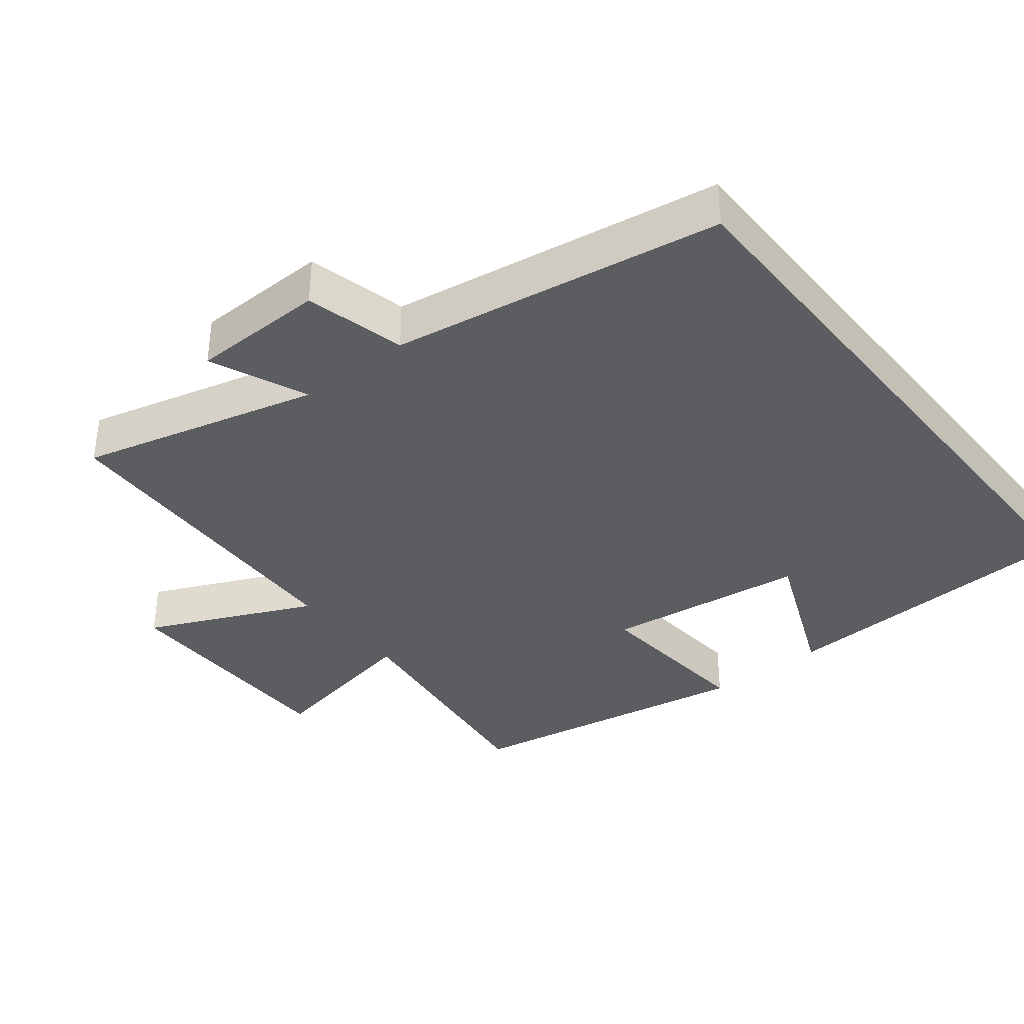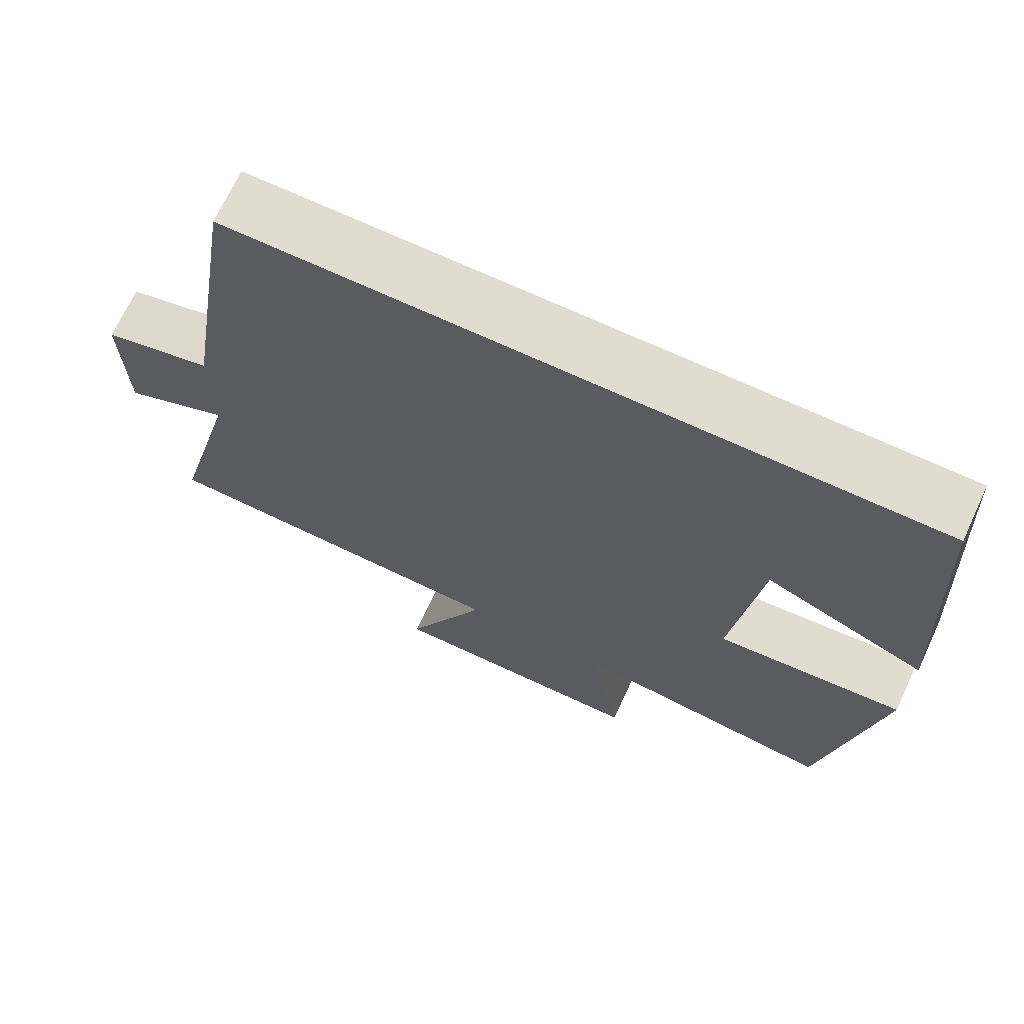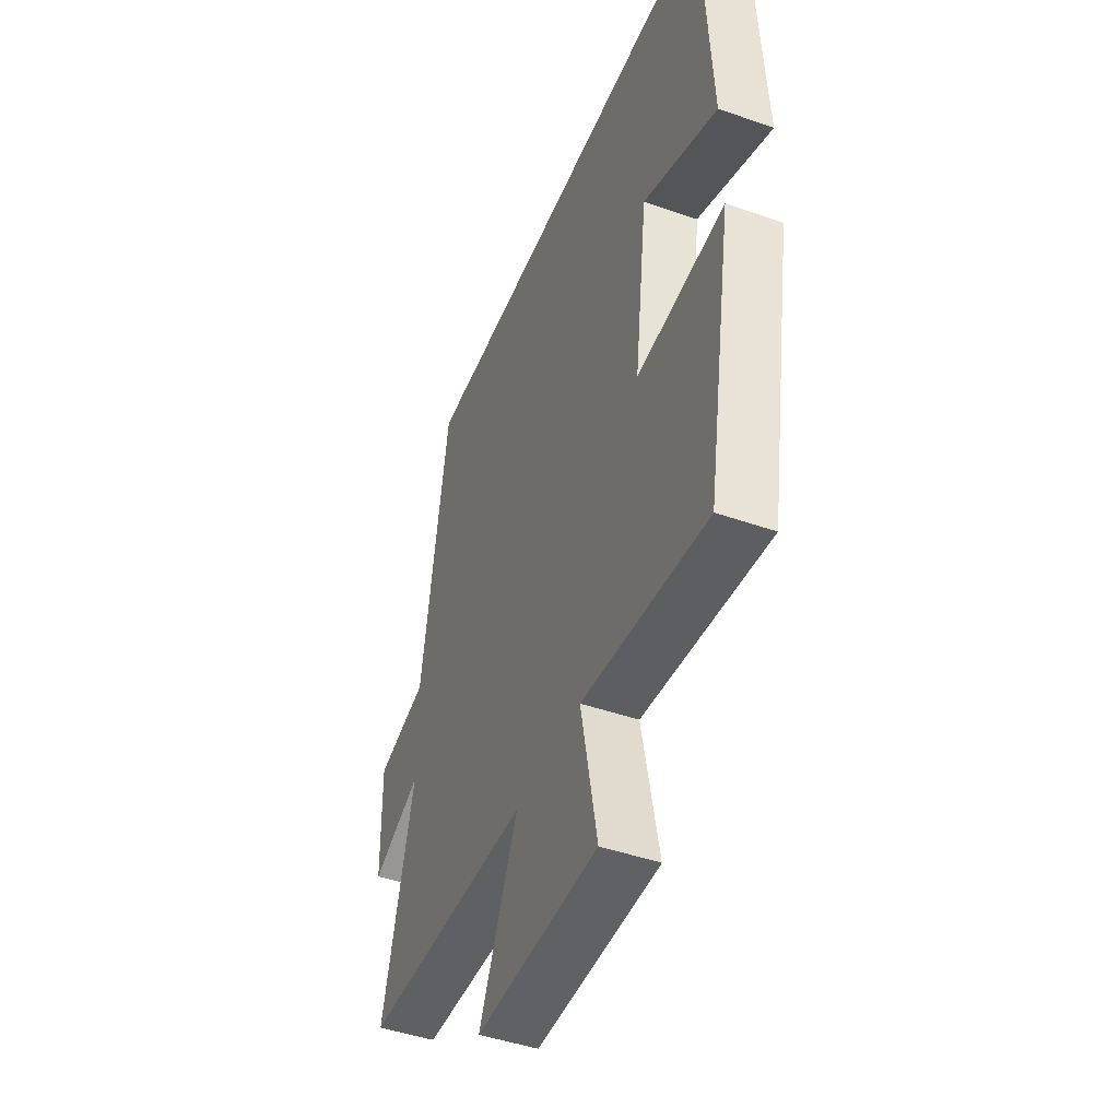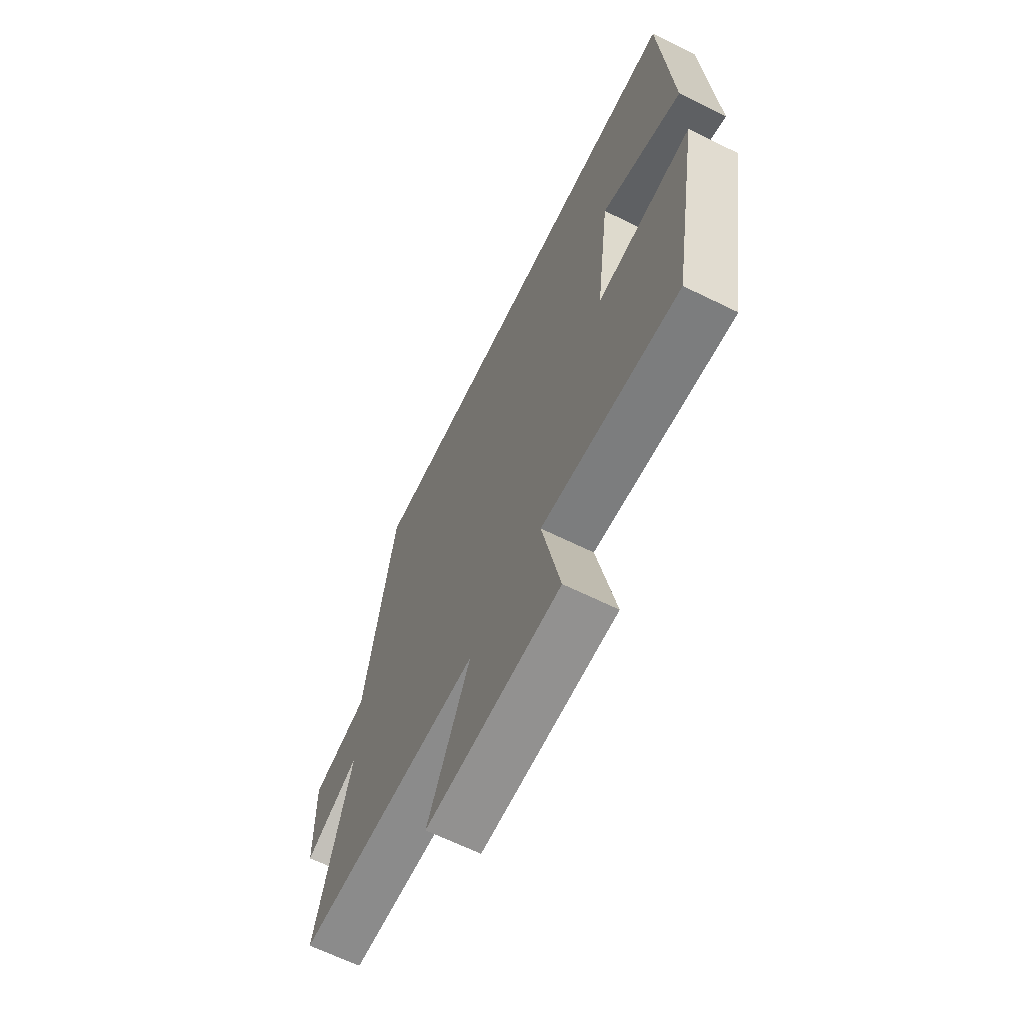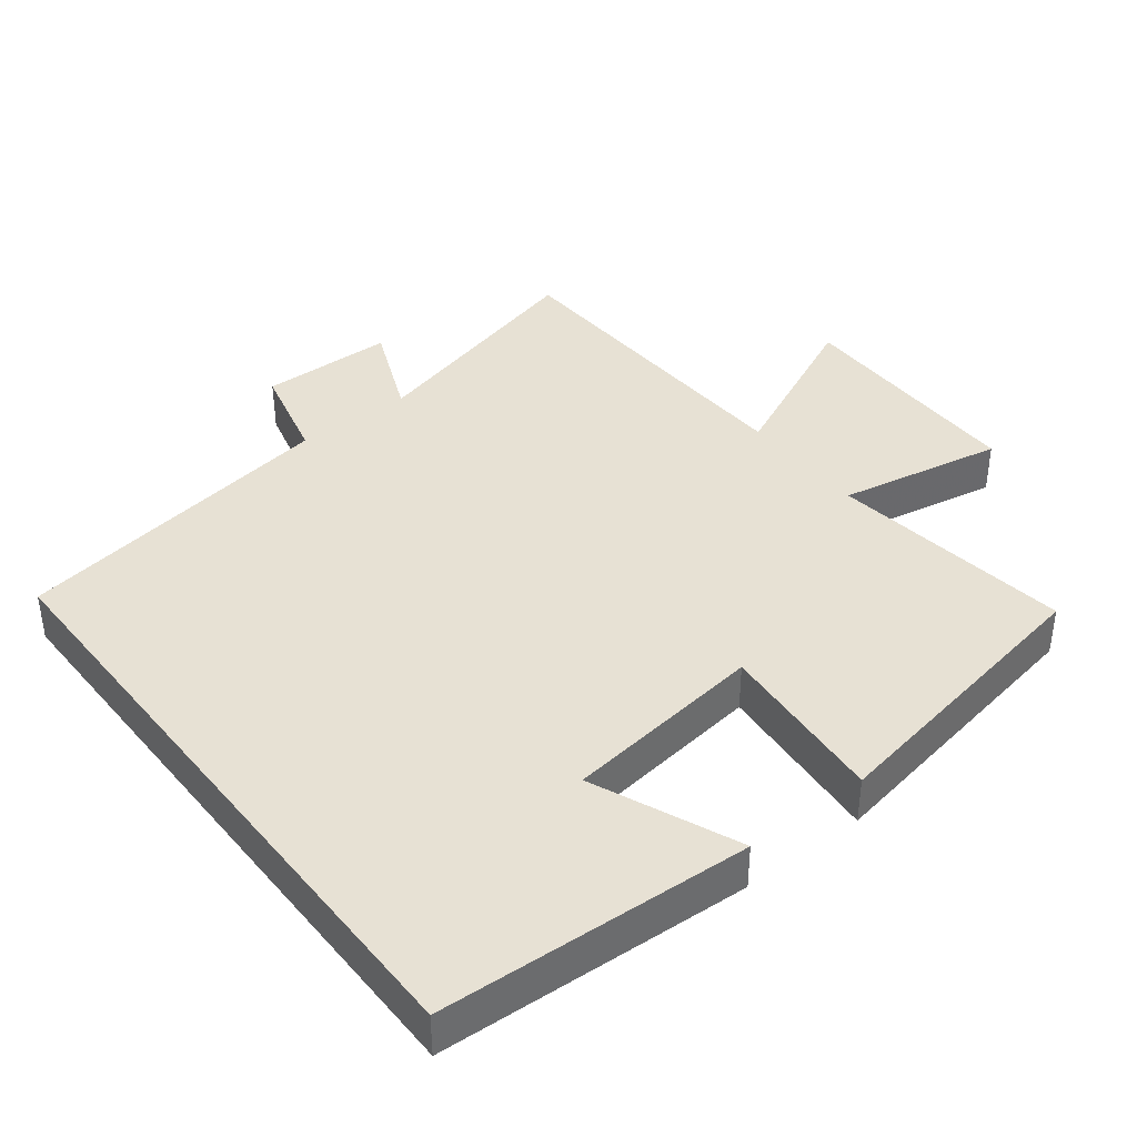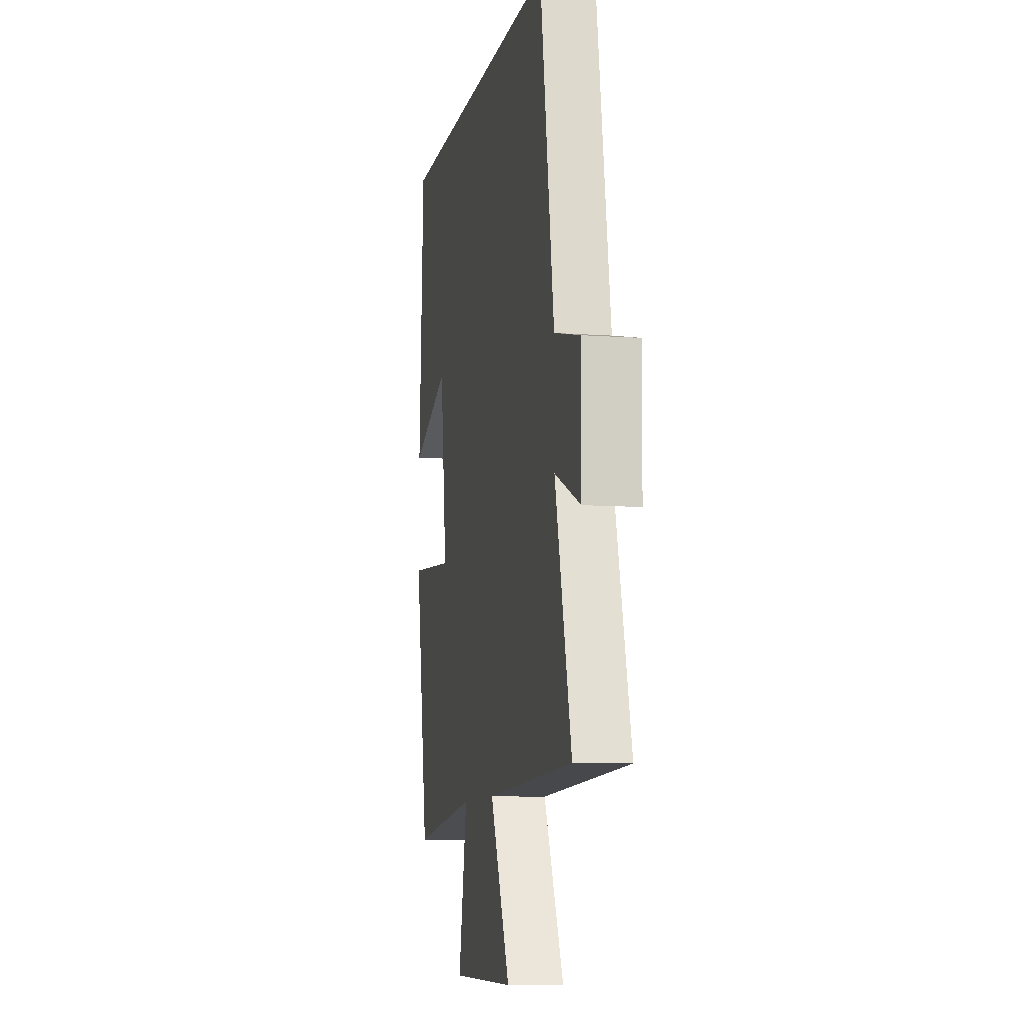
<metadata>
{"format":"obj","ext":"obj","renderer":"f3d","projection":"perspective","resolution":1024,"background":"white","views":[{"elev":-36.4,"azim":-51.5,"up":"+Y"},{"elev":69.6,"azim":25.0,"up":"+Z"},{"elev":-46.1,"azim":68.2,"up":"+Z"},{"elev":-66.1,"azim":63.8,"up":"+Z"},{"elev":39.6,"azim":52.1,"up":"+Y"},{"elev":-8.8,"azim":-101.3,"up":"+Z"}]}
</metadata>
<code>
v -0.425 0.07 0.5
v 0.476 0.07 0.5
v 0.5 0.07 0.054
v 0.291 0.07 0.142
v 0.255 0.07 -0.146
v 0.5 0.07 -0.126
v 0.427 0.07 -0.546
v 0.076 0.07 -0.5
v 0.122 0.07 -0.737
v -0.222 0.07 -0.737
v -0.114 0.07 -0.5
v -0.588 0.07 -0.48
v -0.5 0.07 -0.139
v -0.639 0.07 -0.198
v -0.643 0.07 -0.006
v -0.5 0.07 0.029
v -0.425 0 0.5
v 0.476 0 0.5
v 0.5 0 0.054
v 0.291 0 0.142
v 0.255 0 -0.146
v 0.5 0 -0.126
v 0.427 0 -0.546
v 0.076 0 -0.5
v 0.122 0 -0.737
v -0.222 0 -0.737
v -0.114 0 -0.5
v -0.588 0 -0.48
v -0.5 0 -0.139
v -0.639 0 -0.198
v -0.643 0 -0.006
v -0.5 0 0.029
f 13 14 15 16
f 13 16 1 2
f 11 12 13 2
f 8 9 10 11
f 5 6 7 8
f 4 5 8 11
f 2 3 4
f 2 4 11
f 32 31 30 29
f 18 17 32 29
f 18 29 28 27
f 27 26 25 24
f 24 23 22 21
f 27 24 21 20
f 20 19 18
f 27 20 18
f 1 17 18 2
f 2 18 19 3
f 3 19 20 4
f 4 20 21 5
f 5 21 22 6
f 6 22 23 7
f 7 23 24 8
f 8 24 25 9
f 9 25 26 10
f 10 26 27 11
f 11 27 28 12
f 12 28 29 13
f 13 29 30 14
f 14 30 31 15
f 15 31 32 16
f 16 32 17 1

</code>
